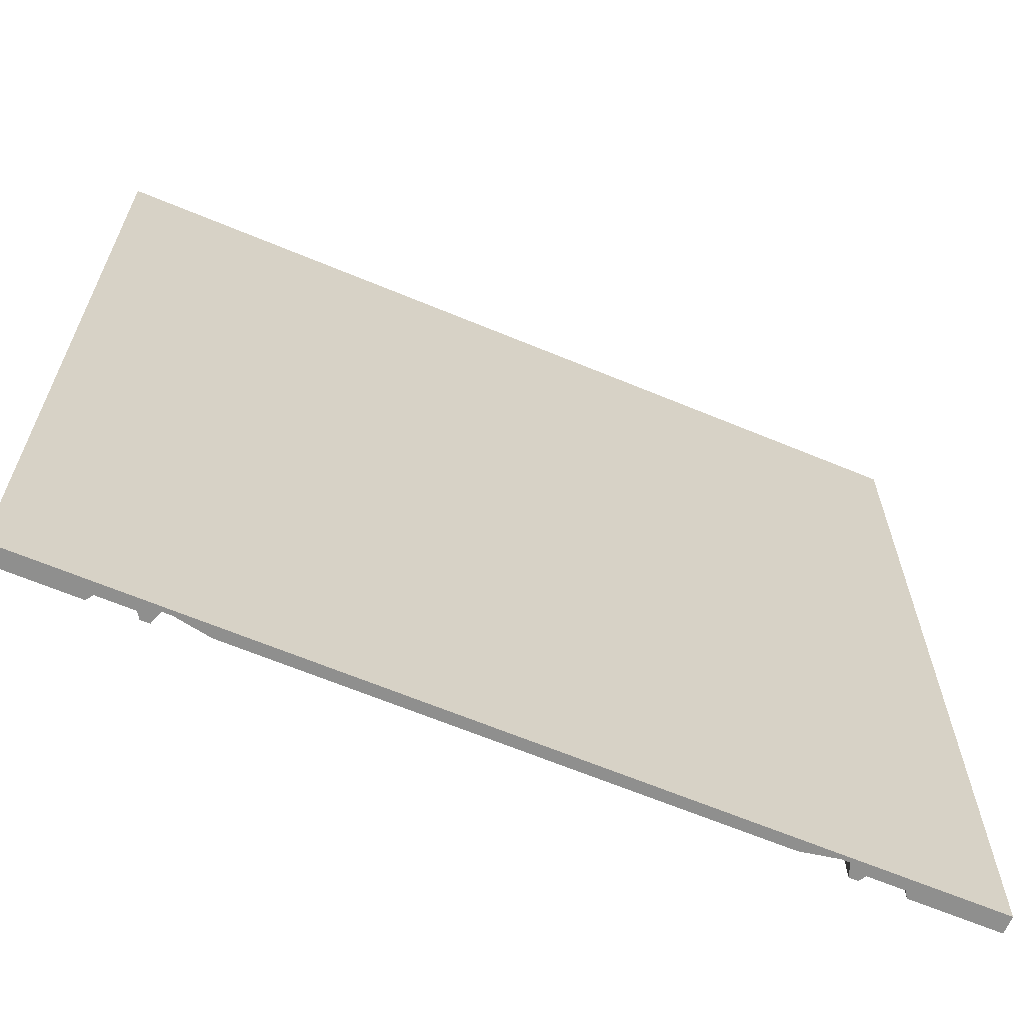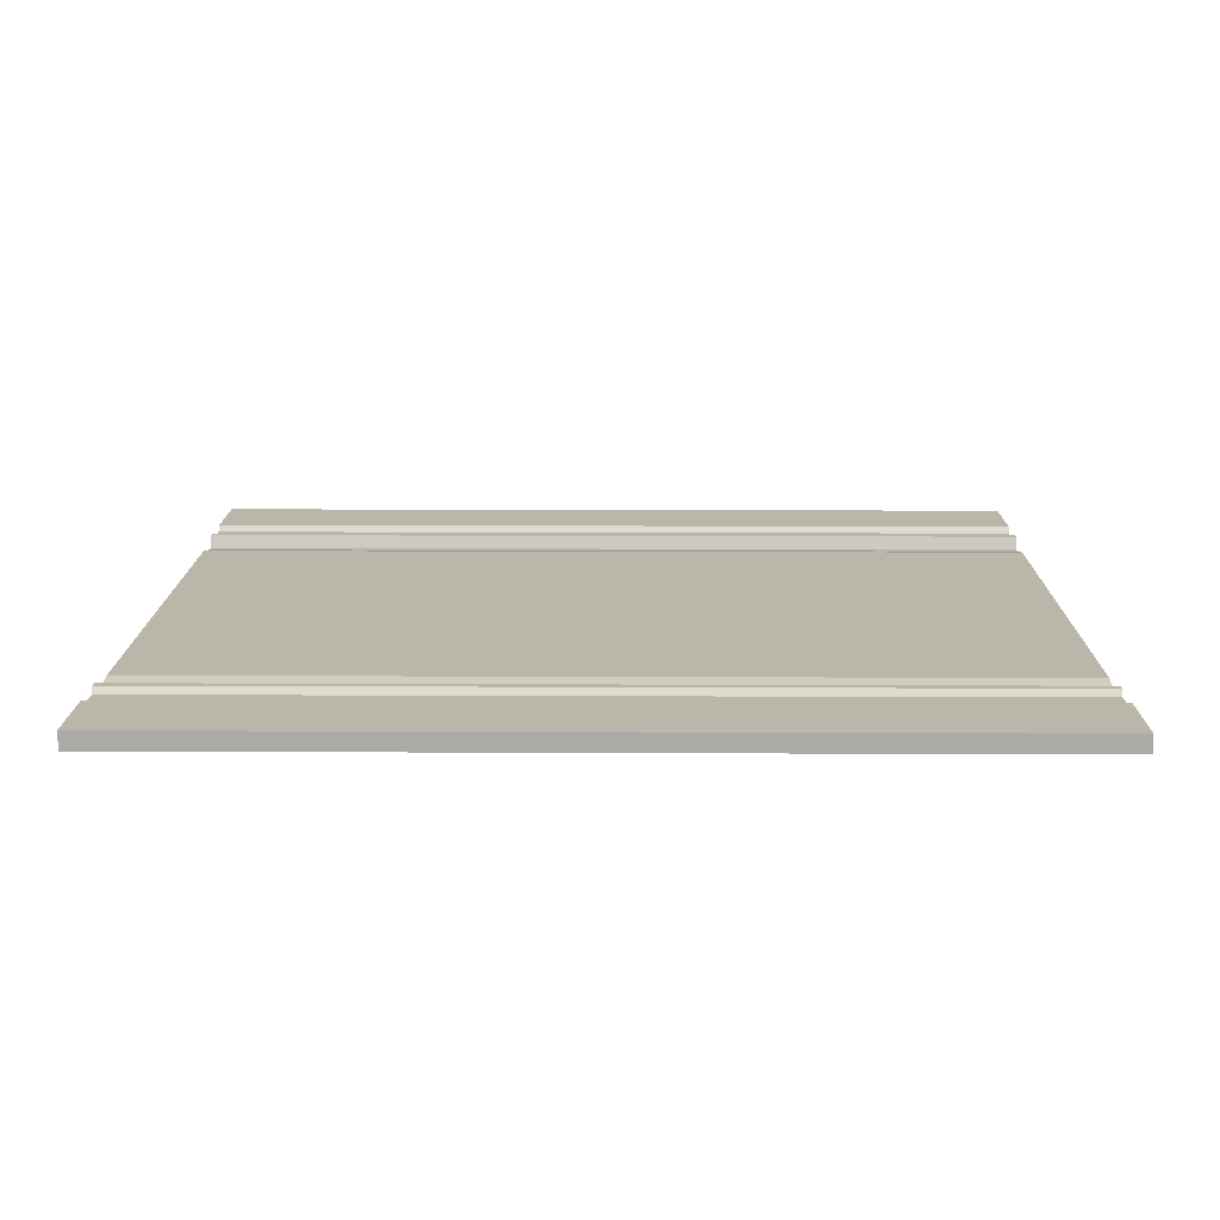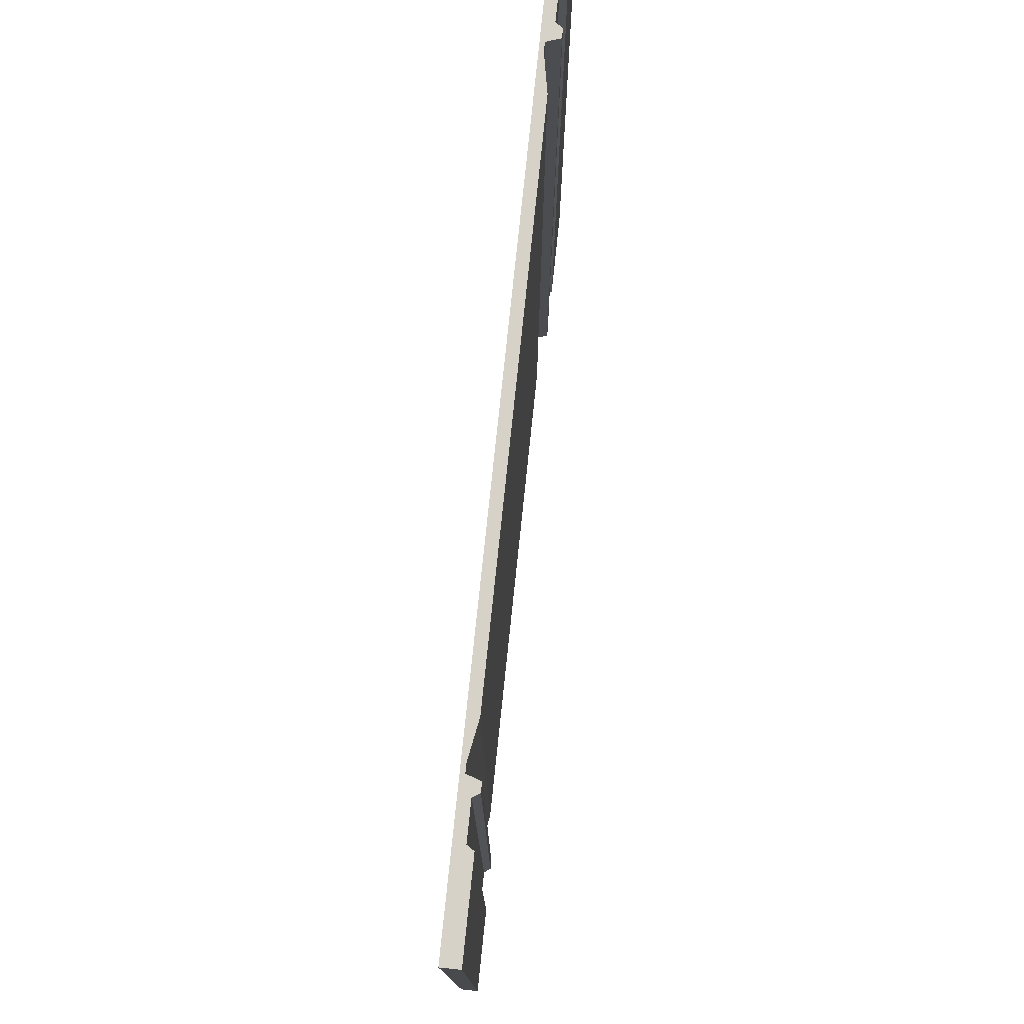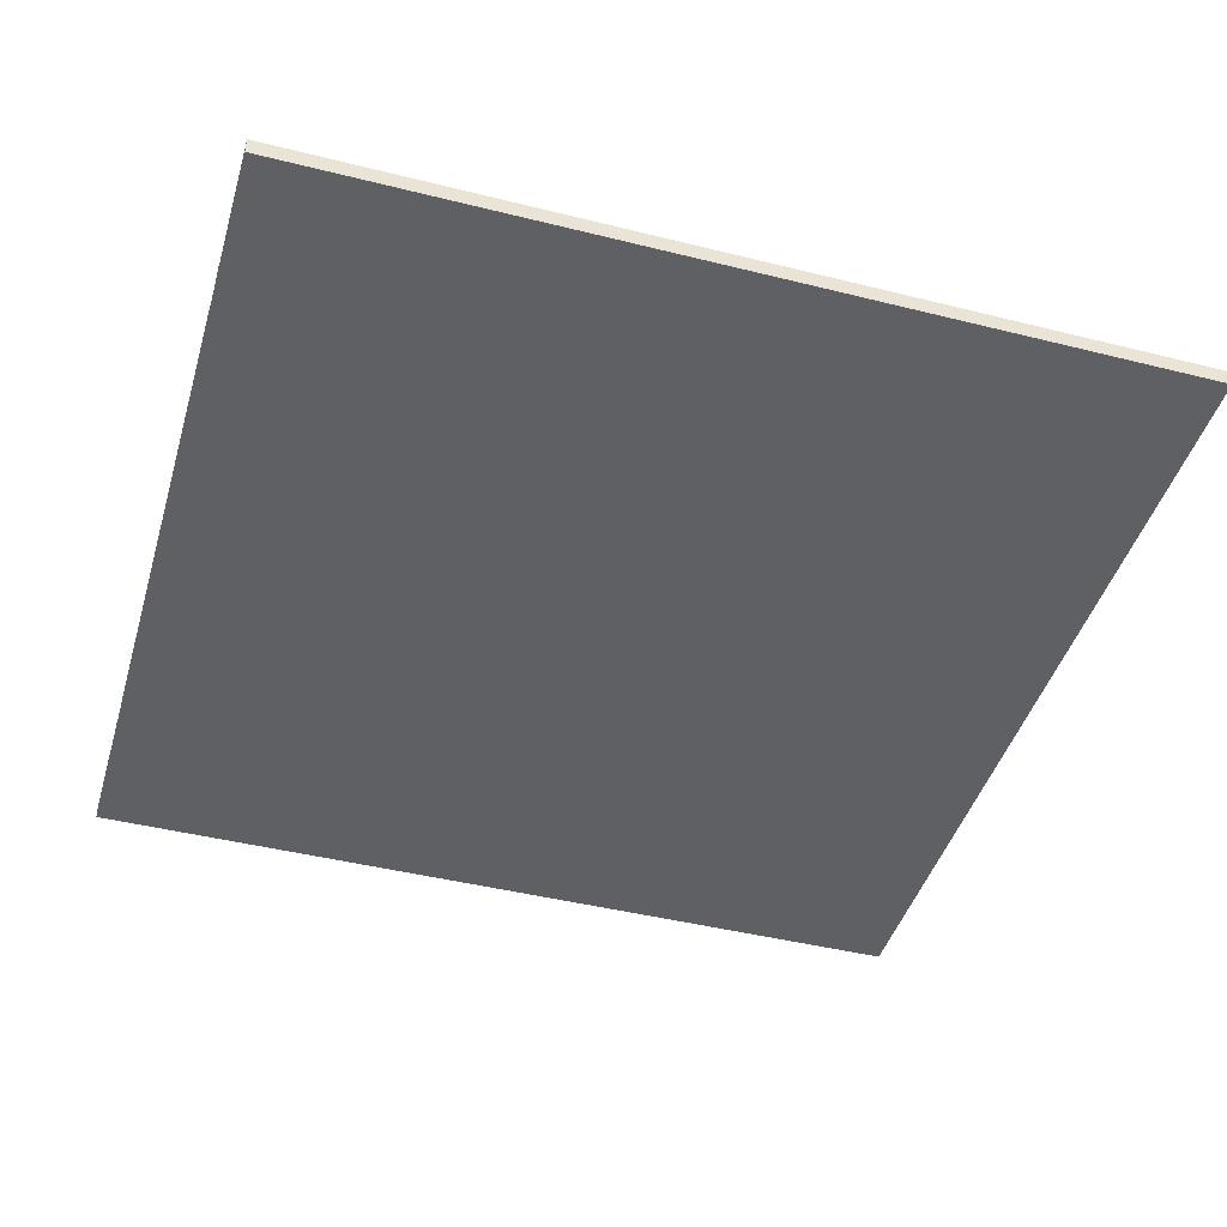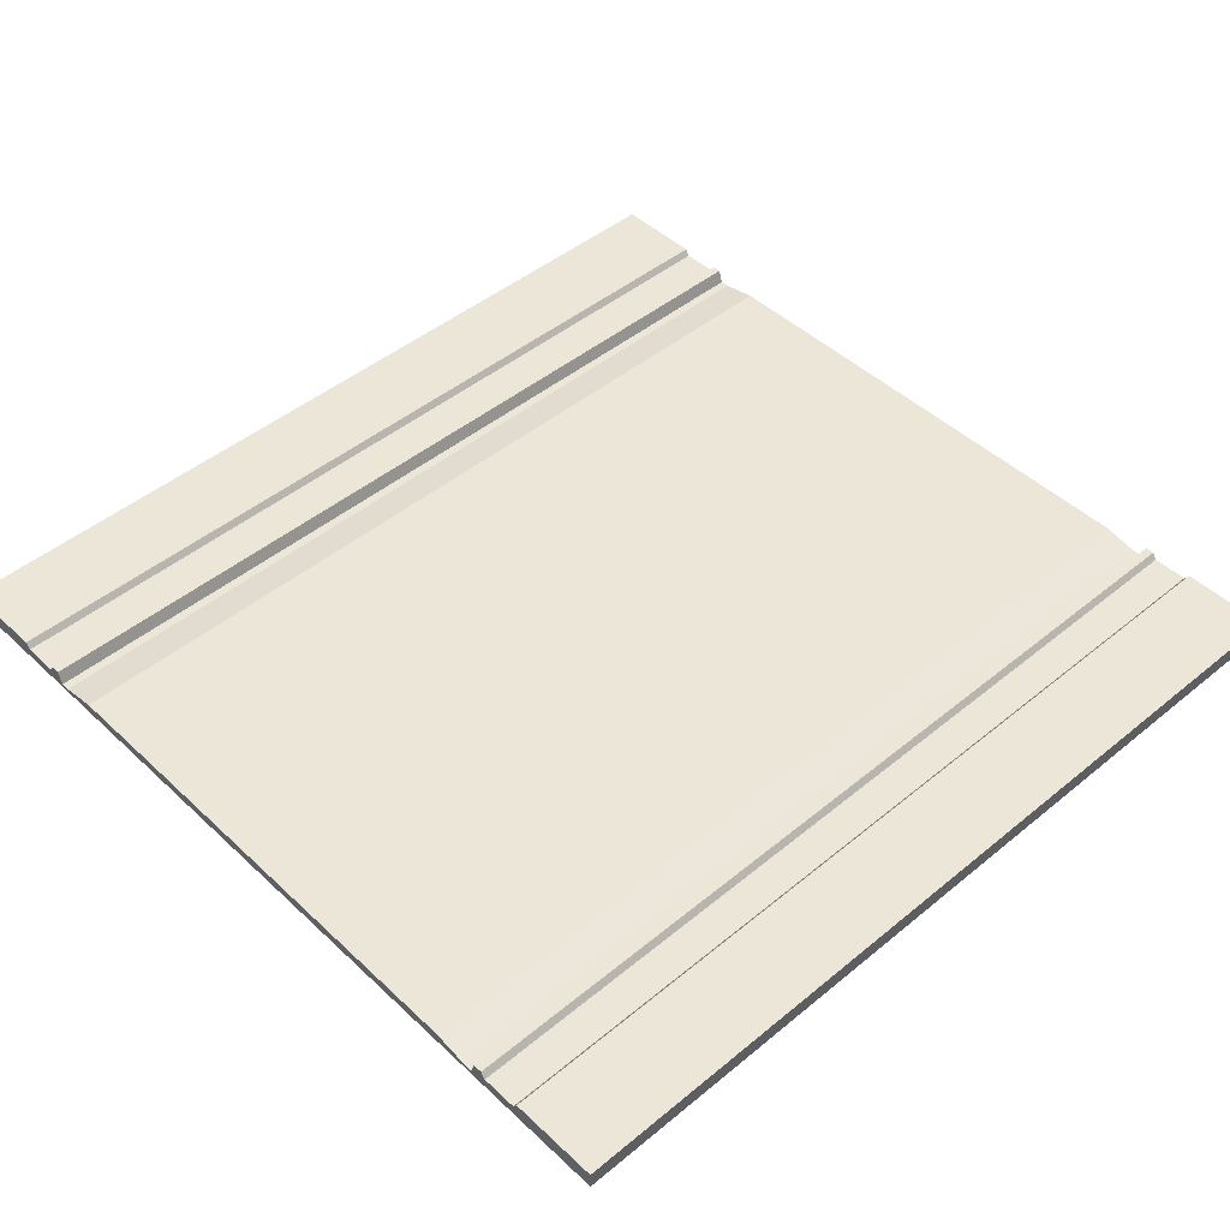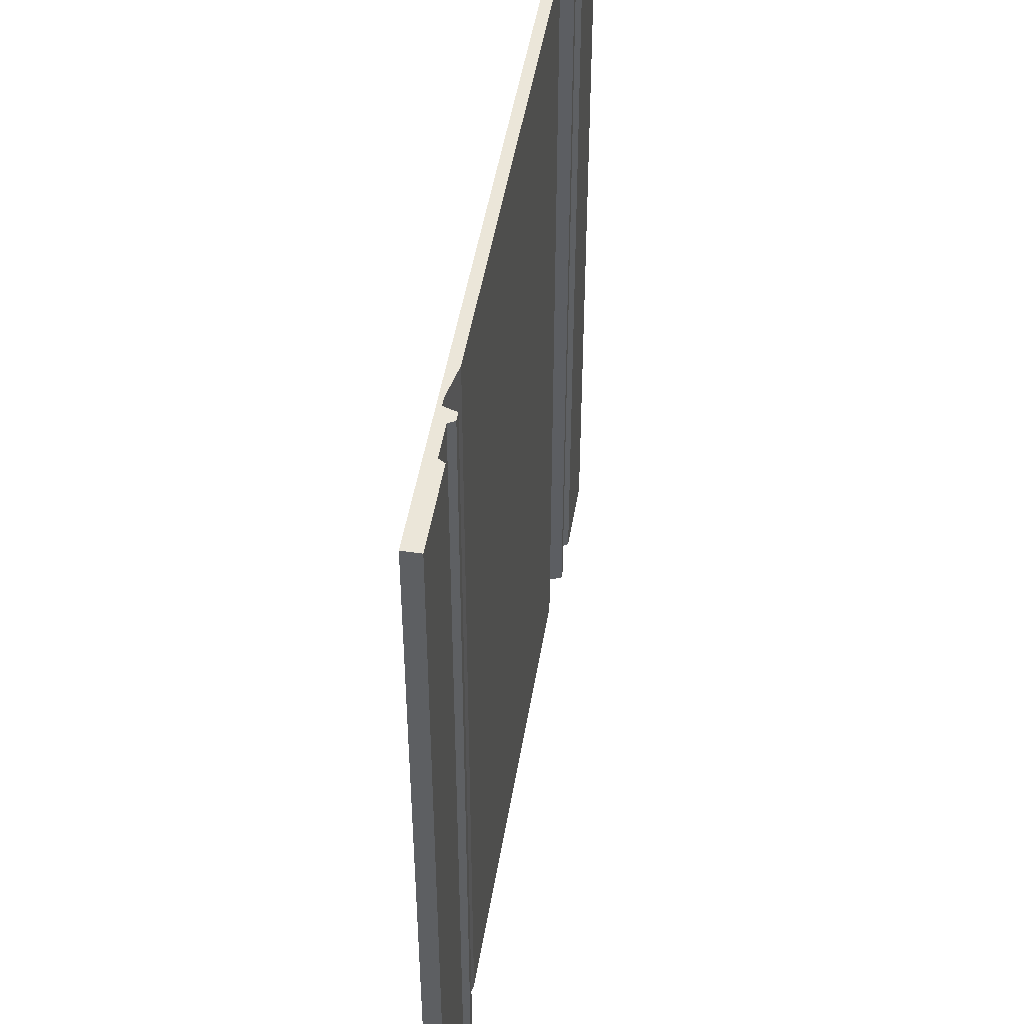
<metadata>
{"format":"obj","ext":"obj","renderer":"f3d","projection":"perspective","resolution":1024,"background":"white","views":[{"elev":-65.3,"azim":-22.7,"up":"+Z"},{"elev":14.0,"azim":-89.4,"up":"+Y"},{"elev":78.3,"azim":96.0,"up":"+Z"},{"elev":-44.2,"azim":-106.3,"up":"+Y"},{"elev":46.4,"azim":46.8,"up":"+Y"},{"elev":48.0,"azim":99.3,"up":"+Z"}]}
</metadata>
<code>
o Road-2-Lane-Straight_xyz_uv_100x100
v -100 0 -100
v -90 0 -100
v -90 8e-06 0
v -100 8e-06 0
v -100 2 -100
v -100 2 0
v -90 2 0
v -90 2 -100
v 8e-06 1.2e-05 -8e-06
v 0 4e-06 -100
v 0 2 -100
v 8e-06 2 -8e-06
v -89.5 0 -100
v -89.5 8e-06 0
v -89.5 1.25 -100
v -89.5 1.25 0
v -85.5 1e-06 -100
v -85.5 8e-06 0
v -85.5 1.25 -100
v -85.5 1.25 0
v -85 1e-06 -100
v -85 8e-06 0
v -85 2 -100
v -85 2 0
v -84 1e-06 -100
v -84 8e-06 0
v -84 2 -100
v -84 2 0
v -83.5 1e-06 -100
v -83.5 8e-06 0
v -83.5 0.5 -100
v -83.5 0.5 0
v -82.5 1e-06 -100
v -82.5 8e-06 0
v -82.5 0.5 -100
v -82.5 0.5 0
v -78.5 1e-06 -100
v -78.5 8e-06 0
v -78.5 1.25 -100
v -78.5 1.25 0
v -78 1e-06 -100
v -78 9e-06 0
v -78 1.25 -100
v -78 1.25 0
v -77 1e-06 -100
v -77 9e-06 0
v -77 1.25 -100
v -77 1.25 0
v -49.5 2e-06 -100
v -49.5 1e-05 0
v -50.5 1e-05 0
v -50.5 2e-06 -100
v -49.5 1.25 -100
v -50.5 1.25 -100
v -49.5 1.25 0
v -50.5 1.25 0
v -23 1.1e-05 -8e-06
v -23 3e-06 -100
v -22 3e-06 -100
v -22 1.1e-05 -8e-06
v -23 1.25 -100
v -22 1.25 -100
v -23 1.25 -8e-06
v -22 1.25 -8e-06
v -21.5 3e-06 -100
v -21.5 1.1e-05 -8e-06
v -21.5 1.25 -100
v -21.5 1.25 -8e-06
v -17.5 4e-06 -100
v -17.5 1.1e-05 -8e-06
v -17.5 0.5 -100
v -17.5 0.5 -8e-06
v -16.5 4e-06 -100
v -16.5 1.1e-05 -8e-06
v -16.5 0.5 -100
v -16.5 0.5 -8e-06
v -16 4e-06 -100
v -16 1.1e-05 -8e-06
v -16 2 -100
v -16 2 -8e-06
v -15 4e-06 -100
v -15 1.1e-05 -8e-06
v -15 2 -100
v -15 2 -8e-06
v -14.5 4e-06 -100
v -14.5 1.1e-05 -8e-06
v -14.5 1.25 -100
v -14.5 1.25 -8e-06
v -10.5 4e-06 -100
v -10.5 1.1e-05 -8e-06
v -10.5 1.25 -100
v -10.5 1.25 -8e-06
v -10 4e-06 -100
v -10 1.1e-05 -8e-06
v -10 2 -100
v -10 2 -8e-06
v -100 0 -100
v -100 8e-06 0
v -100 2 0
v -100 2 -100
v -100 8e-06 0
v -90 8e-06 0
v -90 2 0
v -100 2 0
v -90 0 -100
v -100 0 -100
v -100 2 -100
v -90 2 -100
v -90 8e-06 0
v -90 0 -100
v -89.5 0 -100
v -90 2 -100
v -90 2 0
v -89.5 1.25 -100
v -89.5 8e-06 0
v -89.5 1.25 0
v -85.5 1e-06 -100
v -89.5 1.25 -100
v -89.5 1.25 0
v -85.5 1.25 -100
v -85.5 8e-06 0
v -85.5 1.25 0
v -85 1e-06 -100
v -85.5 1.25 -100
v -85.5 1.25 0
v -85 2 -100
v -85 8e-06 0
v -85 2 0
v -84 1e-06 -100
v -85 2 -100
v -85 2 0
v -84 2 -100
v -84 8e-06 0
v -84 2 0
v -83.5 1e-06 -100
v -84 2 -100
v -84 2 0
v -83.5 0.5 -100
v -83.5 8e-06 0
v -83.5 0.5 0
v -82.5 1e-06 -100
v -83.5 0.5 -100
v -83.5 0.5 0
v -82.5 0.5 -100
v -82.5 8e-06 0
v -82.5 0.5 0
v -78.5 1e-06 -100
v -82.5 0.5 -100
v -82.5 0.5 0
v -78.5 1.25 -100
v -78.5 8e-06 0
v -78.5 1.25 0
v -78 1e-06 -100
v -78.5 1.25 -100
v -78.5 1.25 0
v -78 1.25 -100
v -78 9e-06 0
v -78 1.25 0
v -77 1e-06 -100
v -77 1.25 -100
v -77 9e-06 0
v -77 1.25 0
v -49.5 2e-06 -100
v -50.5 2e-06 -100
v -49.5 1.25 -100
v -50.5 1.25 -100
v -49.5 1e-05 0
v -49.5 1.25 0
v -50.5 1.25 0
v -50.5 1e-05 0
v -23 3e-06 -100
v -22 3e-06 -100
v -23 1.25 -100
v -22 1.25 -100
v -23 1.25 -8e-06
v -23 1.1e-05 -8e-06
v -22 1.1e-05 -8e-06
v -22 1.25 -8e-06
v -21.5 3e-06 -100
v -21.5 1.25 -100
v -21.5 1.1e-05 -8e-06
v -21.5 1.25 -8e-06
v -17.5 4e-06 -100
v -21.5 1.25 -100
v -21.5 1.25 -8e-06
v -17.5 0.5 -100
v -17.5 1.1e-05 -8e-06
v -17.5 0.5 -8e-06
v -16.5 4e-06 -100
v -17.5 0.5 -100
v -17.5 0.5 -8e-06
v -16.5 0.5 -100
v -16.5 1.1e-05 -8e-06
v -16.5 0.5 -8e-06
v -16 4e-06 -100
v -16.5 0.5 -100
v -16.5 0.5 -8e-06
v -16 2 -100
v -16 1.1e-05 -8e-06
v -16 2 -8e-06
v -15 4e-06 -100
v -16 2 -100
v -16 2 -8e-06
v -15 2 -100
v -15 1.1e-05 -8e-06
v -15 2 -8e-06
v -14.5 4e-06 -100
v -15 2 -100
v -15 2 -8e-06
v -14.5 1.25 -100
v -14.5 1.1e-05 -8e-06
v -14.5 1.25 -8e-06
v -10.5 4e-06 -100
v -14.5 1.25 -100
v -14.5 1.25 -8e-06
v -10.5 1.25 -100
v -10.5 1.1e-05 -8e-06
v -10.5 1.25 -8e-06
v -10 4e-06 -100
v -10.5 1.25 -100
v -10.5 1.25 -8e-06
v -10 2 -100
v -10 1.1e-05 -8e-06
v -10 2 -8e-06
v -10 1.1e-05 -8e-06
v -10 4e-06 -100
v 0 4e-06 -100
v 8e-06 1.2e-05 -8e-06
v 0 2 -100
v 0 4e-06 -100
v -10 2 -100
v -10 2 -8e-06
v 8e-06 2 -8e-06
v 0 2 -100
v 8e-06 1.2e-05 -8e-06
v 8e-06 2 -8e-06
v -23 3e-06 -100
v -23 1.1e-05 -8e-06
v -49.5 1e-05 0
v -49.5 2e-06 -100
v -77 9e-06 0
v -77 1e-06 -100
f 1 2 3
f 1 3 4
f 5 6 7
f 5 7 8
f 97 98 99
f 97 99 100
f 101 102 103
f 101 103 104
f 9 10 11
f 9 11 12
f 105 106 107
f 105 107 108
f 109 110 13
f 109 13 14
f 105 108 15
f 105 15 111
f 112 113 16
f 112 16 114
f 103 102 115
f 103 115 116
f 14 13 17
f 14 17 18
f 111 15 19
f 111 19 117
f 118 119 20
f 118 20 120
f 116 115 121
f 116 121 122
f 18 17 21
f 18 21 22
f 117 19 23
f 117 23 123
f 124 125 24
f 124 24 126
f 122 121 127
f 122 127 128
f 22 21 25
f 22 25 26
f 123 23 27
f 123 27 129
f 130 131 28
f 130 28 132
f 128 127 133
f 128 133 134
f 26 25 29
f 26 29 30
f 129 27 31
f 129 31 135
f 136 137 32
f 136 32 138
f 134 133 139
f 134 139 140
f 30 29 33
f 30 33 34
f 135 31 35
f 135 35 141
f 142 143 36
f 142 36 144
f 140 139 145
f 140 145 146
f 34 33 37
f 34 37 38
f 141 35 39
f 141 39 147
f 148 149 40
f 148 40 150
f 146 145 151
f 146 151 152
f 38 37 41
f 38 41 42
f 147 39 43
f 147 43 153
f 154 155 44
f 154 44 156
f 152 151 157
f 152 157 158
f 42 41 45
f 42 45 46
f 153 43 47
f 153 47 159
f 156 44 48
f 156 48 160
f 158 157 161
f 158 161 162
f 49 50 51
f 49 51 52
f 53 163 164
f 53 164 54
f 55 165 166
f 55 166 56
f 167 168 169
f 167 169 170
f 57 58 59
f 57 59 60
f 171 61 62
f 171 62 172
f 173 63 64
f 173 64 174
f 175 176 177
f 175 177 178
f 60 59 65
f 60 65 66
f 172 62 67
f 172 67 179
f 174 64 68
f 174 68 180
f 178 177 181
f 178 181 182
f 66 65 69
f 66 69 70
f 179 67 71
f 179 71 183
f 184 185 72
f 184 72 186
f 182 181 187
f 182 187 188
f 70 69 73
f 70 73 74
f 183 71 75
f 183 75 189
f 190 191 76
f 190 76 192
f 188 187 193
f 188 193 194
f 74 73 77
f 74 77 78
f 189 75 79
f 189 79 195
f 196 197 80
f 196 80 198
f 194 193 199
f 194 199 200
f 78 77 81
f 78 81 82
f 195 79 83
f 195 83 201
f 202 203 84
f 202 84 204
f 200 199 205
f 200 205 206
f 82 81 85
f 82 85 86
f 201 83 87
f 201 87 207
f 208 209 88
f 208 88 210
f 206 205 211
f 206 211 212
f 86 85 89
f 86 89 90
f 207 87 91
f 207 91 213
f 214 215 92
f 214 92 216
f 212 211 217
f 212 217 218
f 90 89 93
f 90 93 94
f 213 91 95
f 213 95 219
f 220 221 96
f 220 96 222
f 218 217 223
f 218 223 224
f 225 226 227
f 225 227 228
f 219 95 229
f 219 229 230
f 231 232 233
f 231 233 234
f 224 223 235
f 224 235 236
f 237 238 239
f 237 239 240
f 241 242 52
f 241 52 51
f 61 171 163
f 61 163 53
f 159 47 54
f 159 54 164
f 63 173 165
f 63 165 55
f 160 48 56
f 160 56 166
f 176 175 168
f 176 168 167
f 162 161 170
f 162 170 169

</code>
